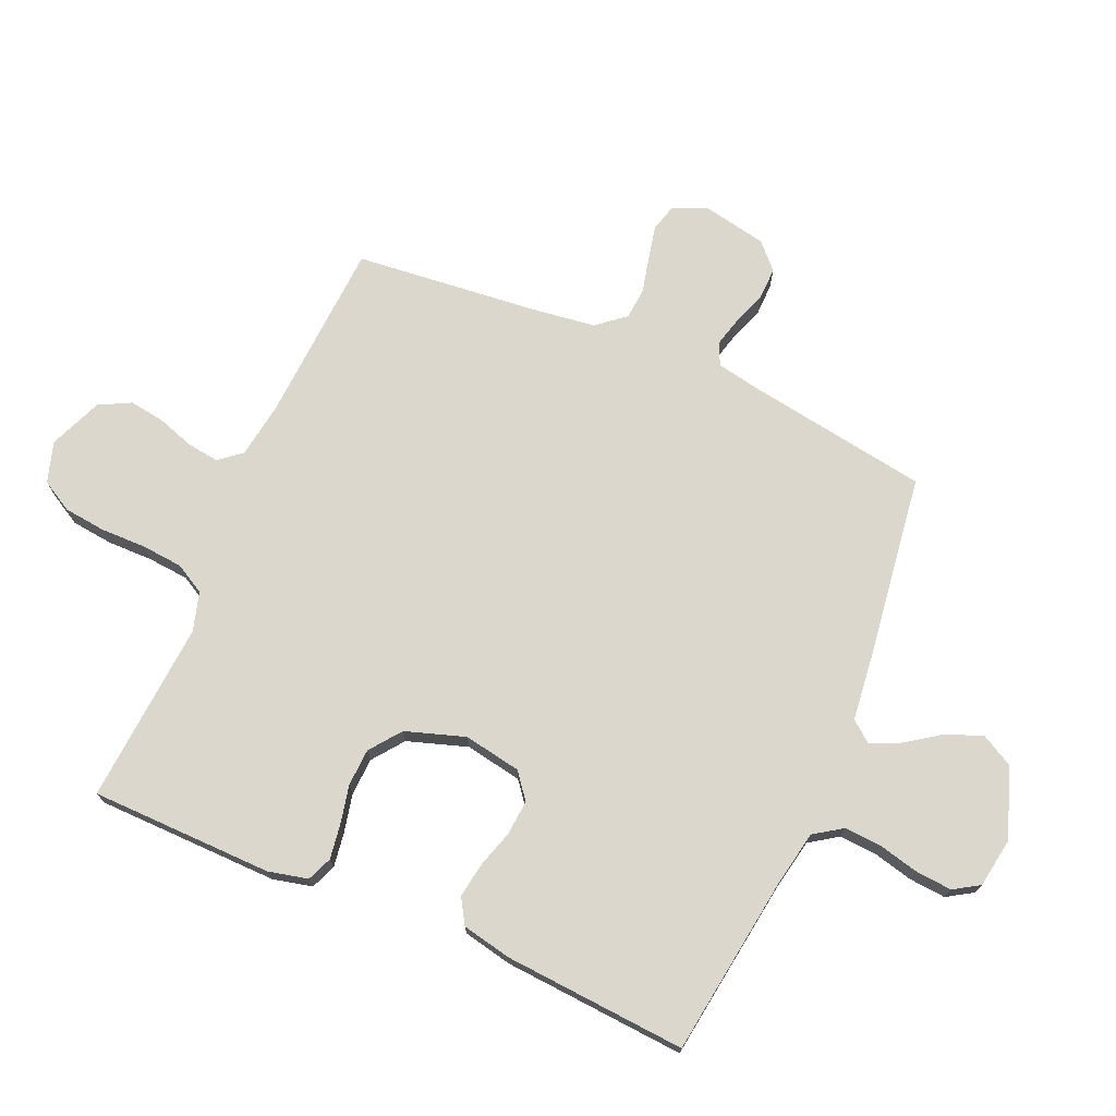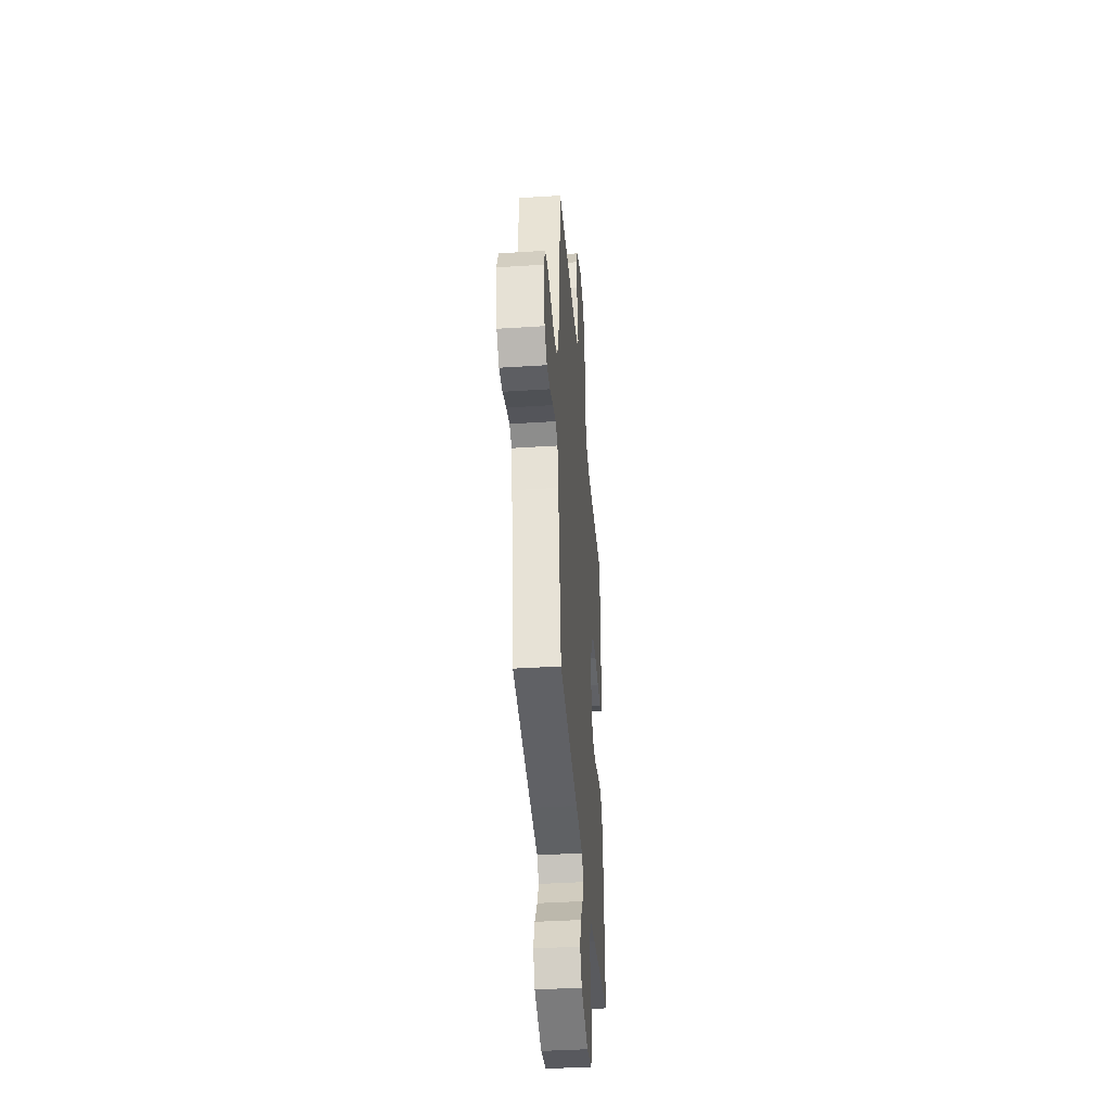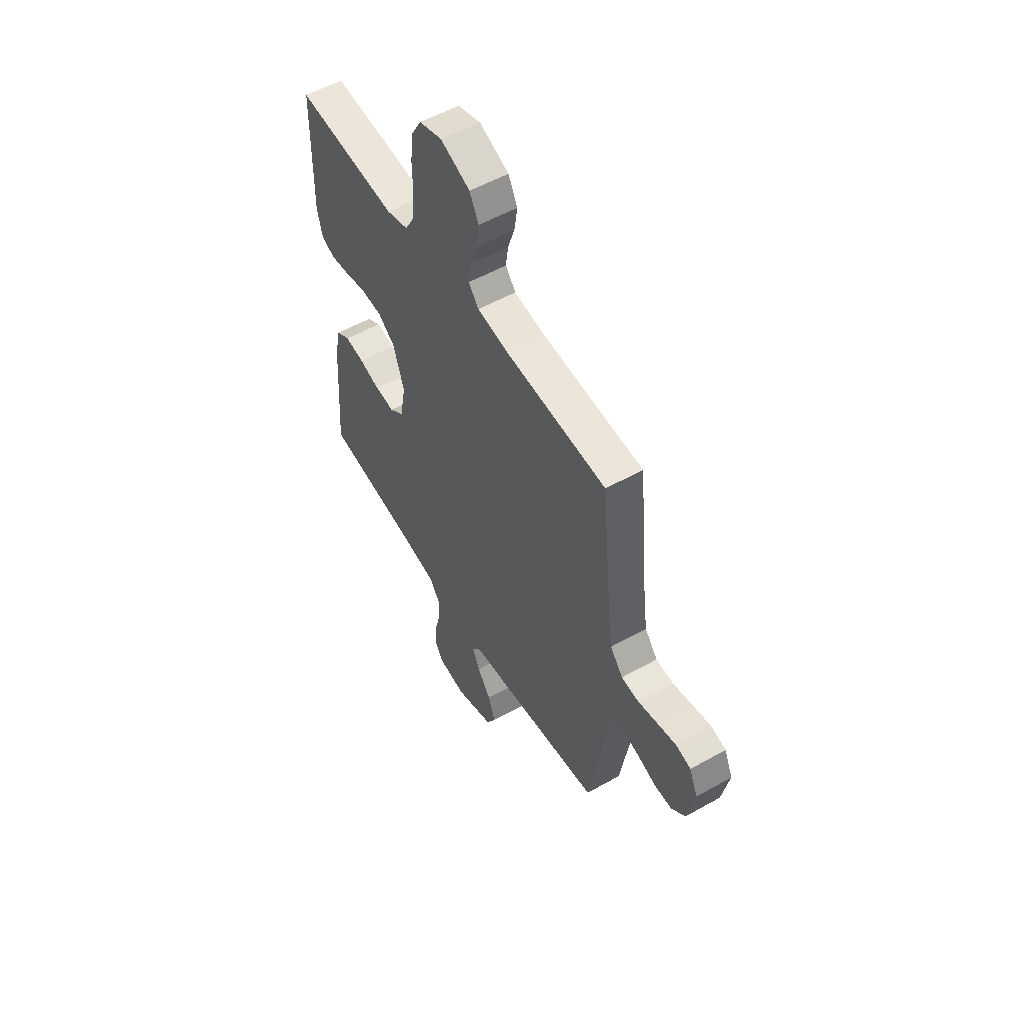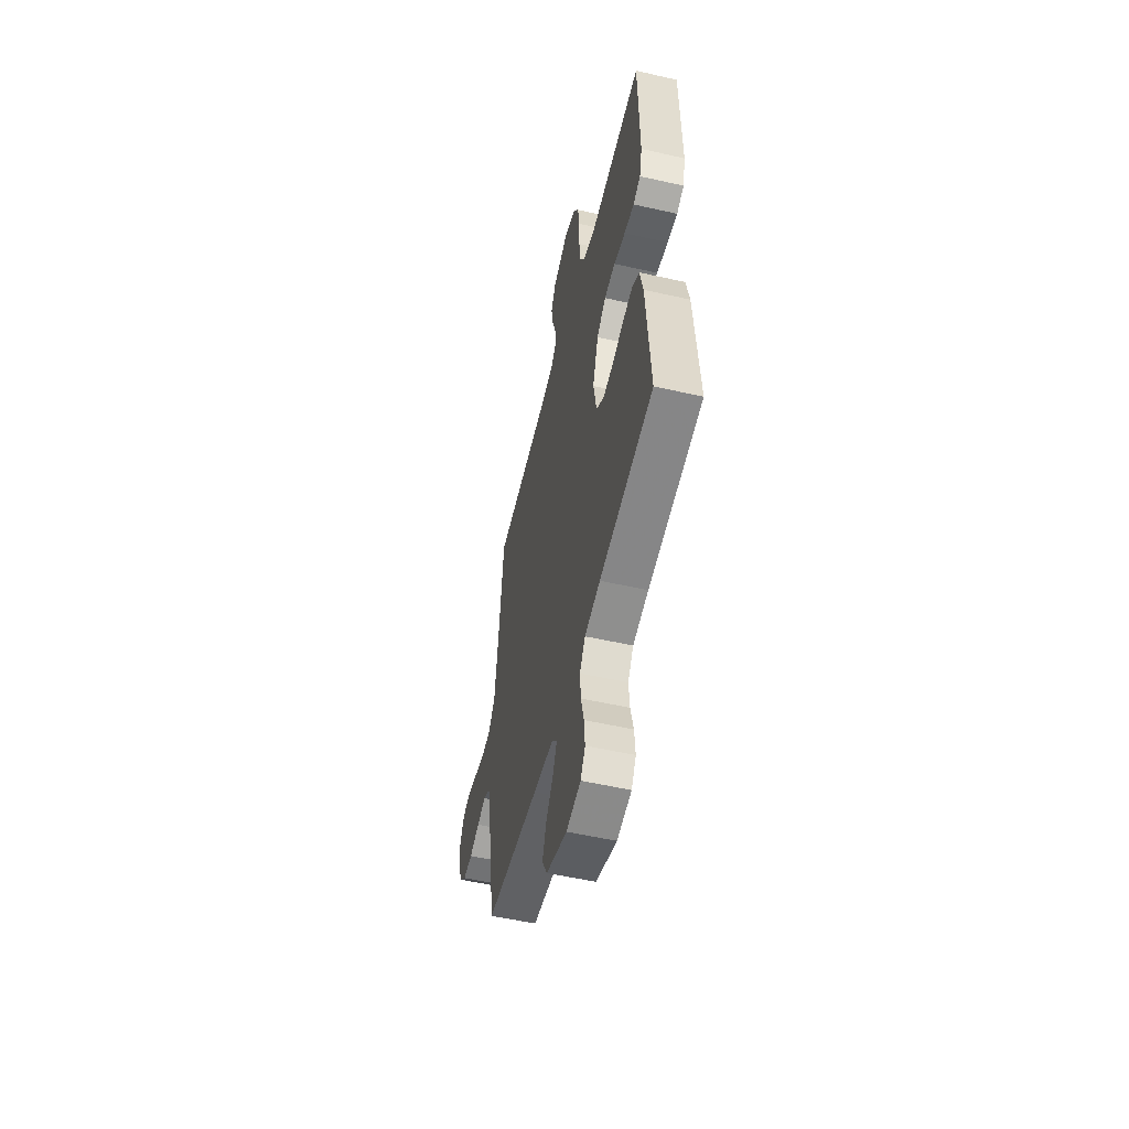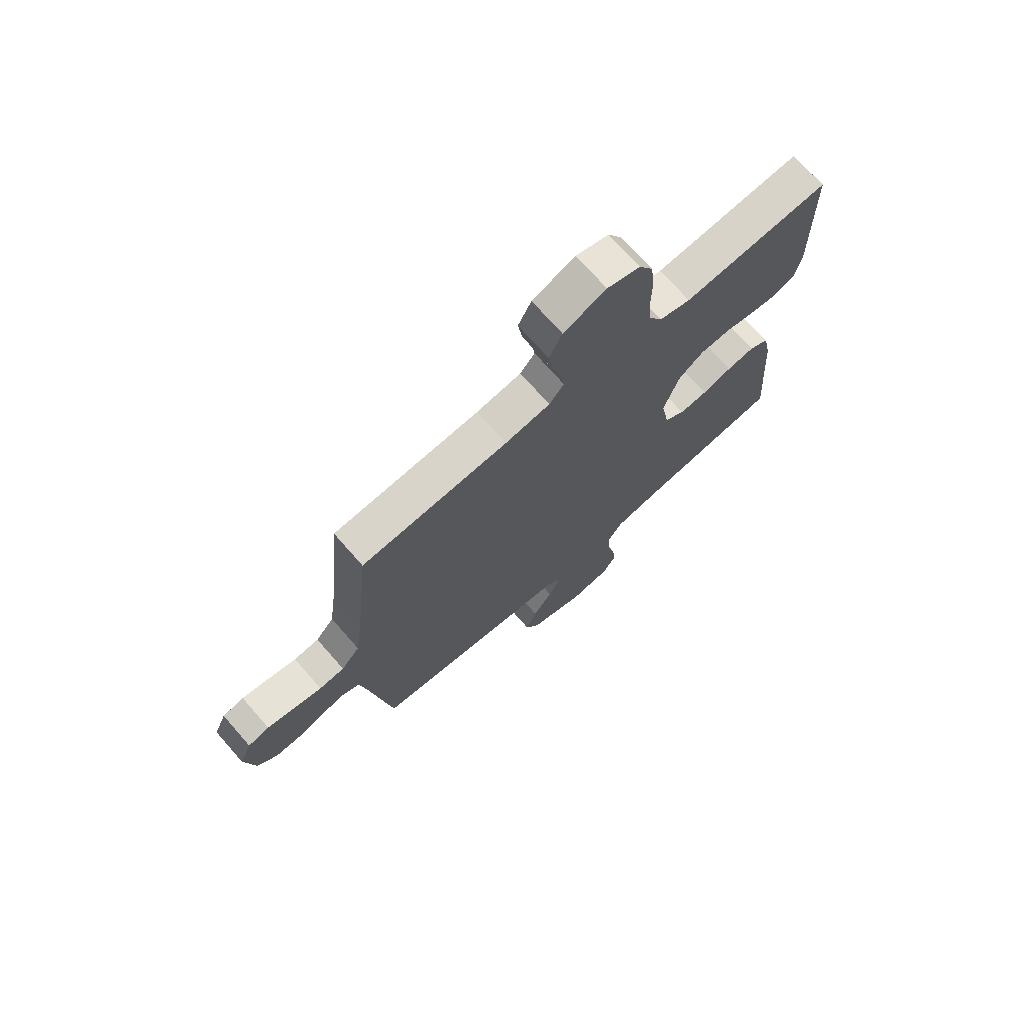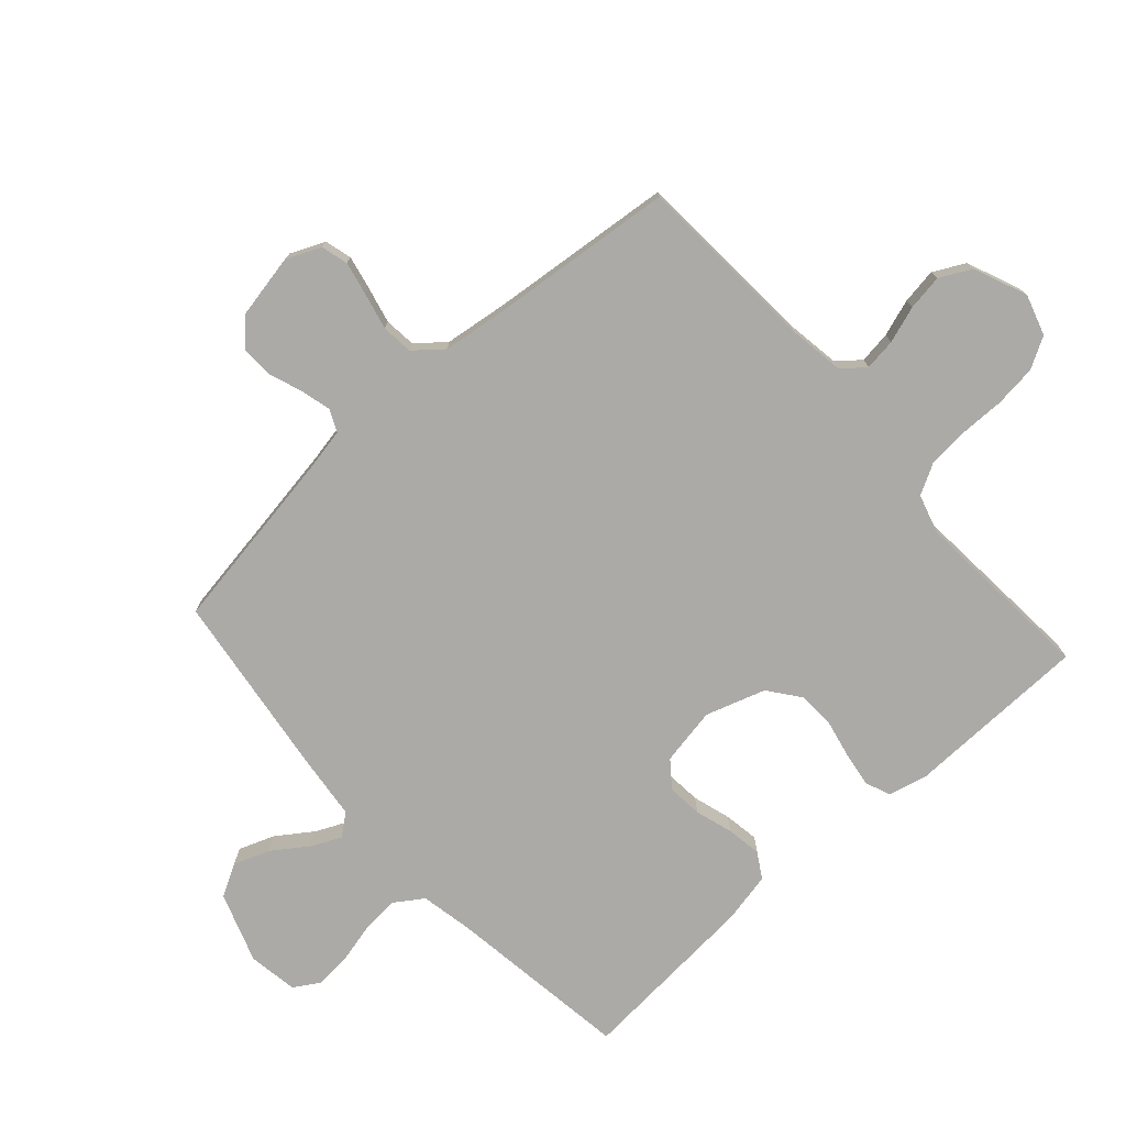
<metadata>
{"format":"obj","ext":"obj","renderer":"f3d","projection":"perspective","resolution":1024,"background":"white","views":[{"elev":72.8,"azim":113.4,"up":"+Y"},{"elev":-39.5,"azim":-85.4,"up":"+Z"},{"elev":54.9,"azim":-120.7,"up":"+Z"},{"elev":-54.3,"azim":76.5,"up":"+Z"},{"elev":72.1,"azim":-41.3,"up":"+Z"},{"elev":-75.8,"azim":-48.1,"up":"+Y"}]}
</metadata>
<code>
v -0.5 0.07 -0.5
v -0.548 0.07 -0.2
v -0.562 0.07 -0.128
v -0.598 0.07 -0.111
v -0.648 0.07 -0.124
v -0.704 0.07 -0.144
v -0.756 0.07 -0.145
v -0.797 0.07 -0.106
v -0.818 0.07 0
v -0.793 0.07 0.056
v -0.749 0.07 0.068
v -0.693 0.07 0.056
v -0.634 0.07 0.042
v -0.582 0.07 0.047
v -0.544 0.07 0.093
v -0.53 0.07 0.2
v -0.5 0.07 0.5
v -0.2 0.07 0.518
v -0.108 0.07 0.532
v -0.078 0.07 0.569
v -0.085 0.07 0.621
v -0.105 0.07 0.681
v -0.114 0.07 0.74
v -0.087 0.07 0.792
v 0 0.07 0.828
v 0.067 0.07 0.807
v 0.096 0.07 0.756
v 0.104 0.07 0.687
v 0.103 0.07 0.613
v 0.109 0.07 0.545
v 0.136 0.07 0.496
v 0.2 0.07 0.477
v 0.5 0.07 0.5
v 0.505 0.07 0.2
v 0.49 0.07 0.135
v 0.449 0.07 0.118
v 0.393 0.07 0.126
v 0.329 0.07 0.14
v 0.267 0.07 0.137
v 0.216 0.07 0.098
v 0.184 0.07 0
v 0.201 0.07 -0.094
v 0.243 0.07 -0.127
v 0.301 0.07 -0.122
v 0.363 0.07 -0.103
v 0.42 0.07 -0.094
v 0.461 0.07 -0.119
v 0.478 0.07 -0.2
v 0.5 0.07 -0.5
v 0.2 0.07 -0.542
v 0.113 0.07 -0.559
v 0.082 0.07 -0.605
v 0.086 0.07 -0.666
v 0.102 0.07 -0.732
v 0.107 0.07 -0.792
v 0.081 0.07 -0.834
v 0 0.07 -0.847
v -0.115 0.07 -0.807
v -0.144 0.07 -0.754
v -0.122 0.07 -0.695
v -0.082 0.07 -0.638
v -0.059 0.07 -0.589
v -0.087 0.07 -0.554
v -0.2 0.07 -0.541
v -0.5 0 -0.5
v -0.548 0 -0.2
v -0.562 0 -0.128
v -0.598 0 -0.111
v -0.648 0 -0.124
v -0.704 0 -0.144
v -0.756 0 -0.145
v -0.797 0 -0.106
v -0.818 0 0
v -0.793 0 0.056
v -0.749 0 0.068
v -0.693 0 0.056
v -0.634 0 0.042
v -0.582 0 0.047
v -0.544 0 0.093
v -0.53 0 0.2
v -0.5 0 0.5
v -0.2 0 0.518
v -0.108 0 0.532
v -0.078 0 0.569
v -0.085 0 0.621
v -0.105 0 0.681
v -0.114 0 0.74
v -0.087 0 0.792
v 0 0 0.828
v 0.067 0 0.807
v 0.096 0 0.756
v 0.104 0 0.687
v 0.103 0 0.613
v 0.109 0 0.545
v 0.136 0 0.496
v 0.2 0 0.477
v 0.5 0 0.5
v 0.505 0 0.2
v 0.49 0 0.135
v 0.449 0 0.118
v 0.393 0 0.126
v 0.329 0 0.14
v 0.267 0 0.137
v 0.216 0 0.098
v 0.184 0 0
v 0.201 0 -0.094
v 0.243 0 -0.127
v 0.301 0 -0.122
v 0.363 0 -0.103
v 0.42 0 -0.094
v 0.461 0 -0.119
v 0.478 0 -0.2
v 0.5 0 -0.5
v 0.2 0 -0.542
v 0.113 0 -0.559
v 0.082 0 -0.605
v 0.086 0 -0.666
v 0.102 0 -0.732
v 0.107 0 -0.792
v 0.081 0 -0.834
v 0 0 -0.847
v -0.115 0 -0.807
v -0.144 0 -0.754
v -0.122 0 -0.695
v -0.082 0 -0.638
v -0.059 0 -0.589
v -0.087 0 -0.554
v -0.2 0 -0.541
f 63 64 1 2
f 58 59 60 61
f 58 61 62
f 57 58 62
f 56 57 62
f 53 54 55 56
f 52 53 56 62
f 51 52 62 63
f 47 48 49 50
f 44 45 46 47
f 43 44 47 50
f 42 43 50 51
f 35 36 37 38
f 33 34 35 38
f 32 33 38 39
f 31 32 39 40
f 26 27 28 29
f 26 29 30
f 25 26 30
f 24 25 30
f 21 22 23 24
f 20 21 24 30
f 19 20 30 31
f 16 17 18
f 15 16 18 19
f 14 15 19 31
f 10 11 12 13
f 8 9 10 13
f 8 13 14
f 5 6 7 8
f 4 5 8 14
f 3 4 14 31
f 41 42 51 63
f 31 40 41 63
f 2 3 31 63
f 66 65 128 127
f 125 124 123 122
f 126 125 122
f 126 122 121
f 126 121 120
f 120 119 118 117
f 126 120 117 116
f 127 126 116 115
f 114 113 112 111
f 111 110 109 108
f 114 111 108 107
f 115 114 107 106
f 102 101 100 99
f 102 99 98 97
f 103 102 97 96
f 104 103 96 95
f 93 92 91 90
f 94 93 90
f 94 90 89
f 94 89 88
f 88 87 86 85
f 94 88 85 84
f 95 94 84 83
f 82 81 80
f 83 82 80 79
f 95 83 79 78
f 77 76 75 74
f 77 74 73 72
f 78 77 72
f 72 71 70 69
f 78 72 69 68
f 95 78 68 67
f 127 115 106 105
f 127 105 104 95
f 127 95 67 66
f 1 65 66 2
f 2 66 67 3
f 3 67 68 4
f 4 68 69 5
f 5 69 70 6
f 6 70 71 7
f 7 71 72 8
f 8 72 73 9
f 9 73 74 10
f 10 74 75 11
f 11 75 76 12
f 12 76 77 13
f 13 77 78 14
f 14 78 79 15
f 15 79 80 16
f 16 80 81 17
f 17 81 82 18
f 18 82 83 19
f 19 83 84 20
f 20 84 85 21
f 21 85 86 22
f 22 86 87 23
f 23 87 88 24
f 24 88 89 25
f 25 89 90 26
f 26 90 91 27
f 27 91 92 28
f 28 92 93 29
f 29 93 94 30
f 30 94 95 31
f 31 95 96 32
f 32 96 97 33
f 33 97 98 34
f 34 98 99 35
f 35 99 100 36
f 36 100 101 37
f 37 101 102 38
f 38 102 103 39
f 39 103 104 40
f 40 104 105 41
f 41 105 106 42
f 42 106 107 43
f 43 107 108 44
f 44 108 109 45
f 45 109 110 46
f 46 110 111 47
f 47 111 112 48
f 48 112 113 49
f 49 113 114 50
f 50 114 115 51
f 51 115 116 52
f 52 116 117 53
f 53 117 118 54
f 54 118 119 55
f 55 119 120 56
f 56 120 121 57
f 57 121 122 58
f 58 122 123 59
f 59 123 124 60
f 60 124 125 61
f 61 125 126 62
f 62 126 127 63
f 63 127 128 64
f 64 128 65 1

</code>
